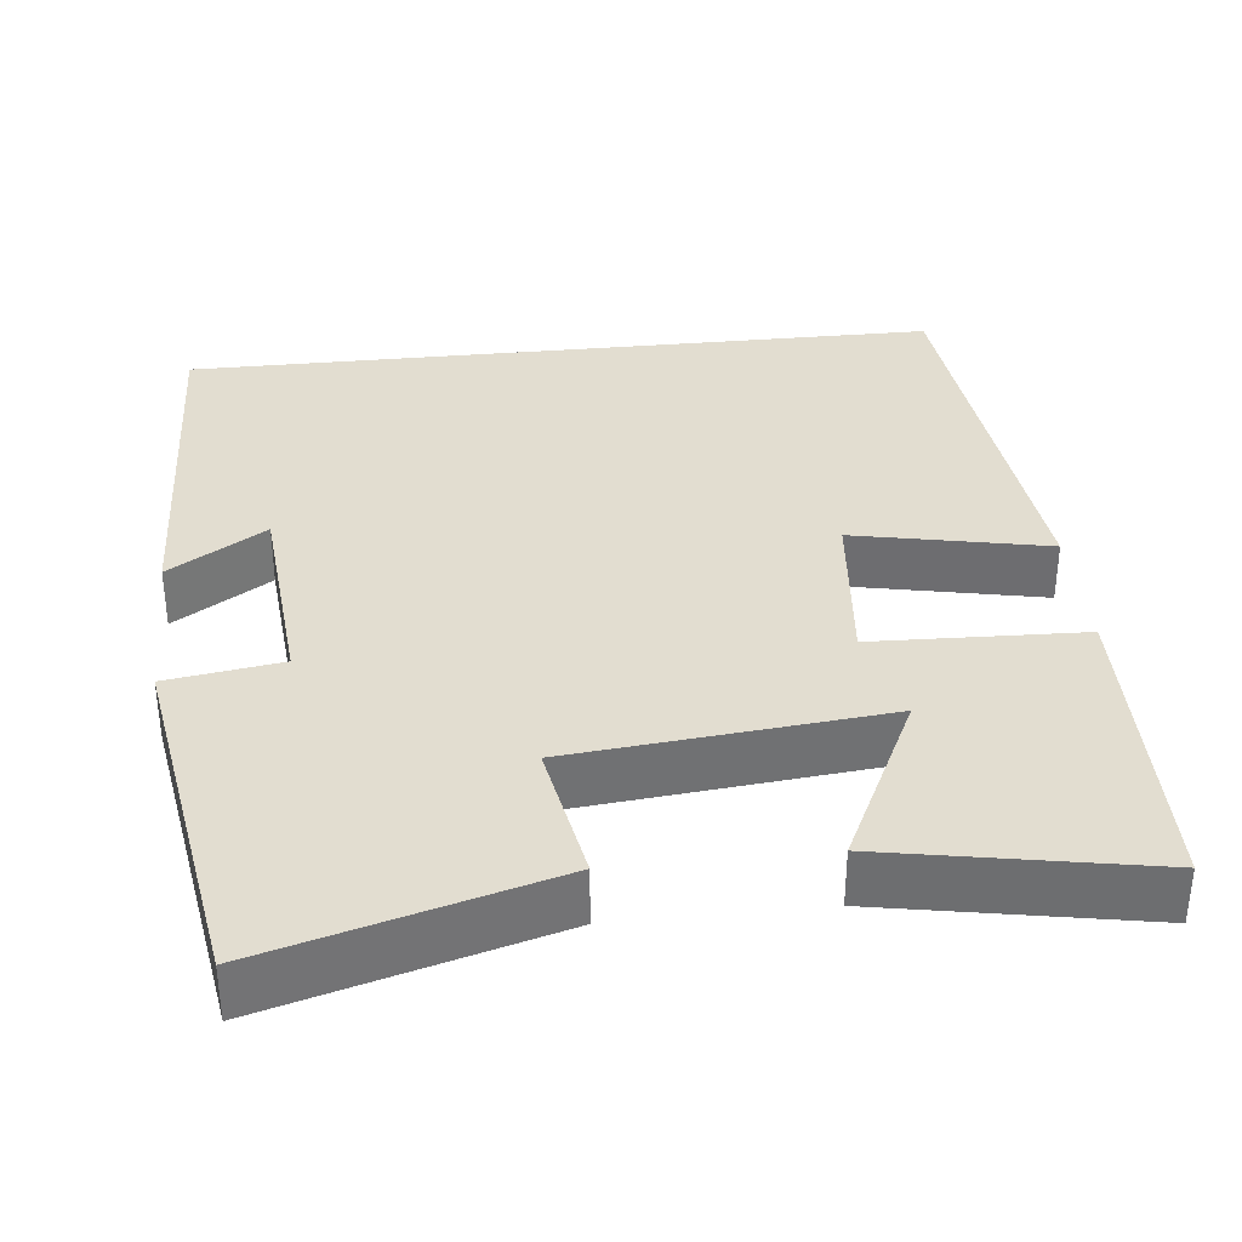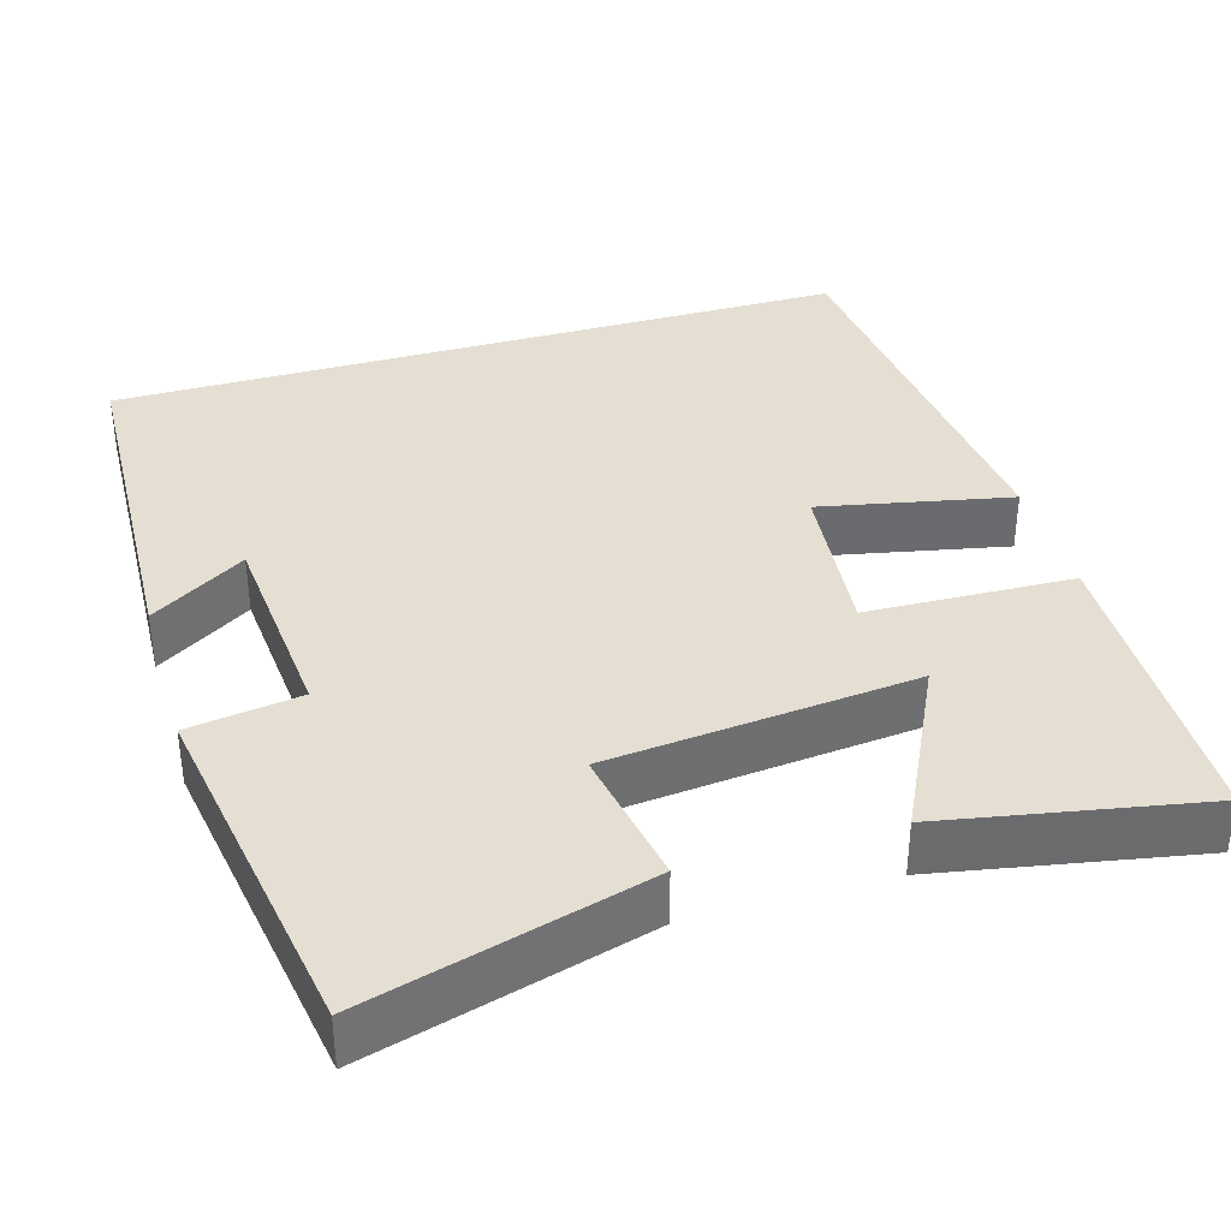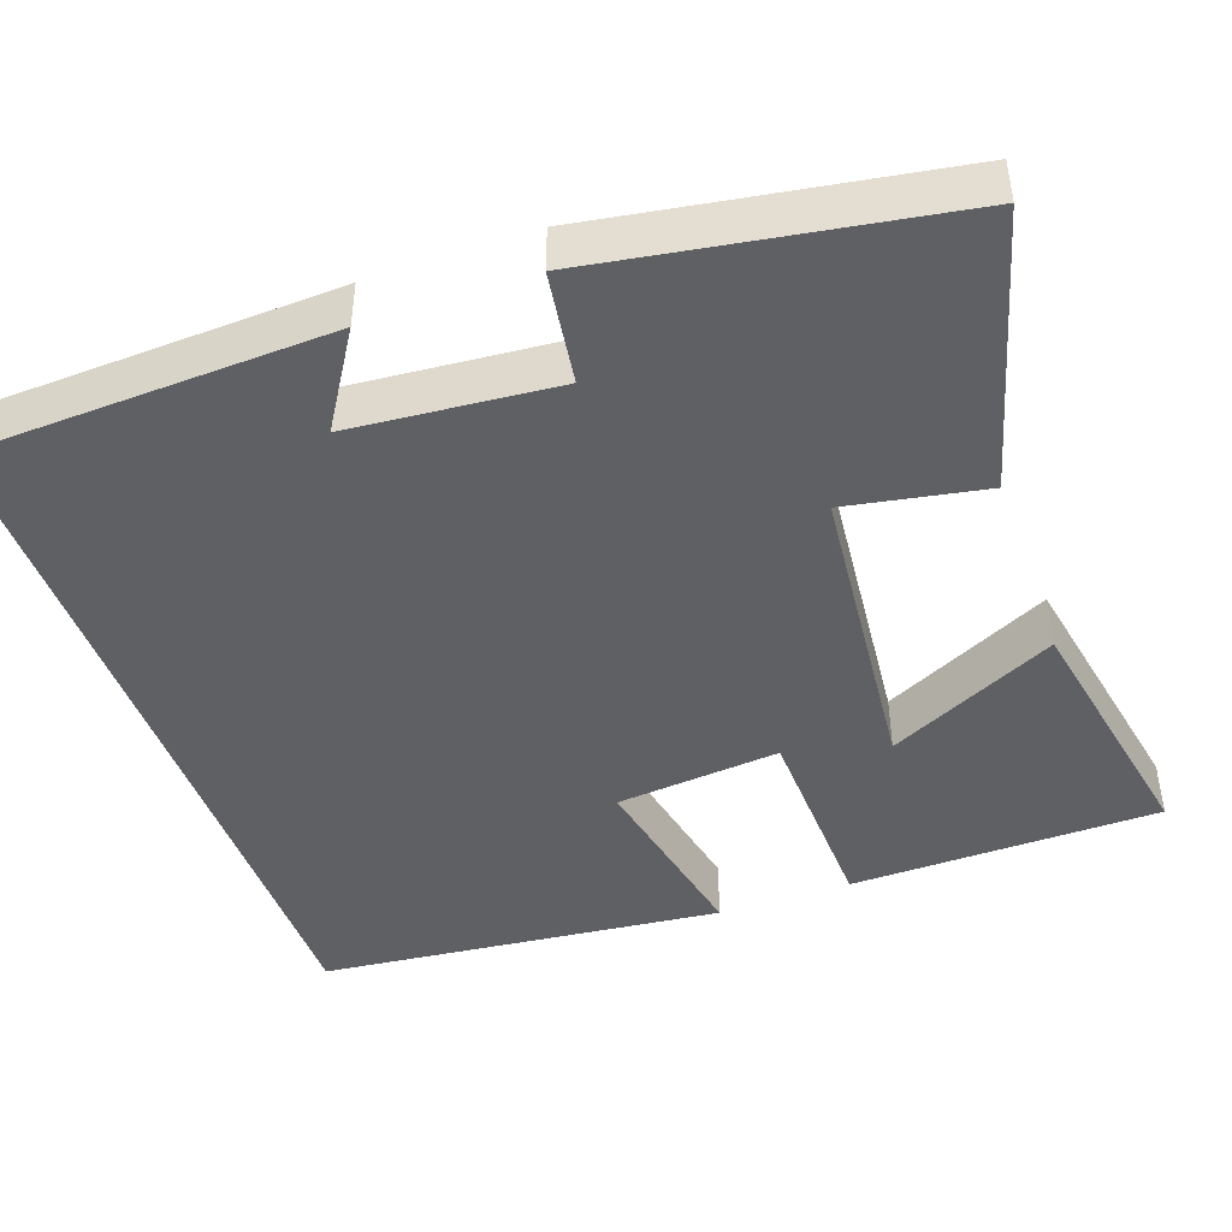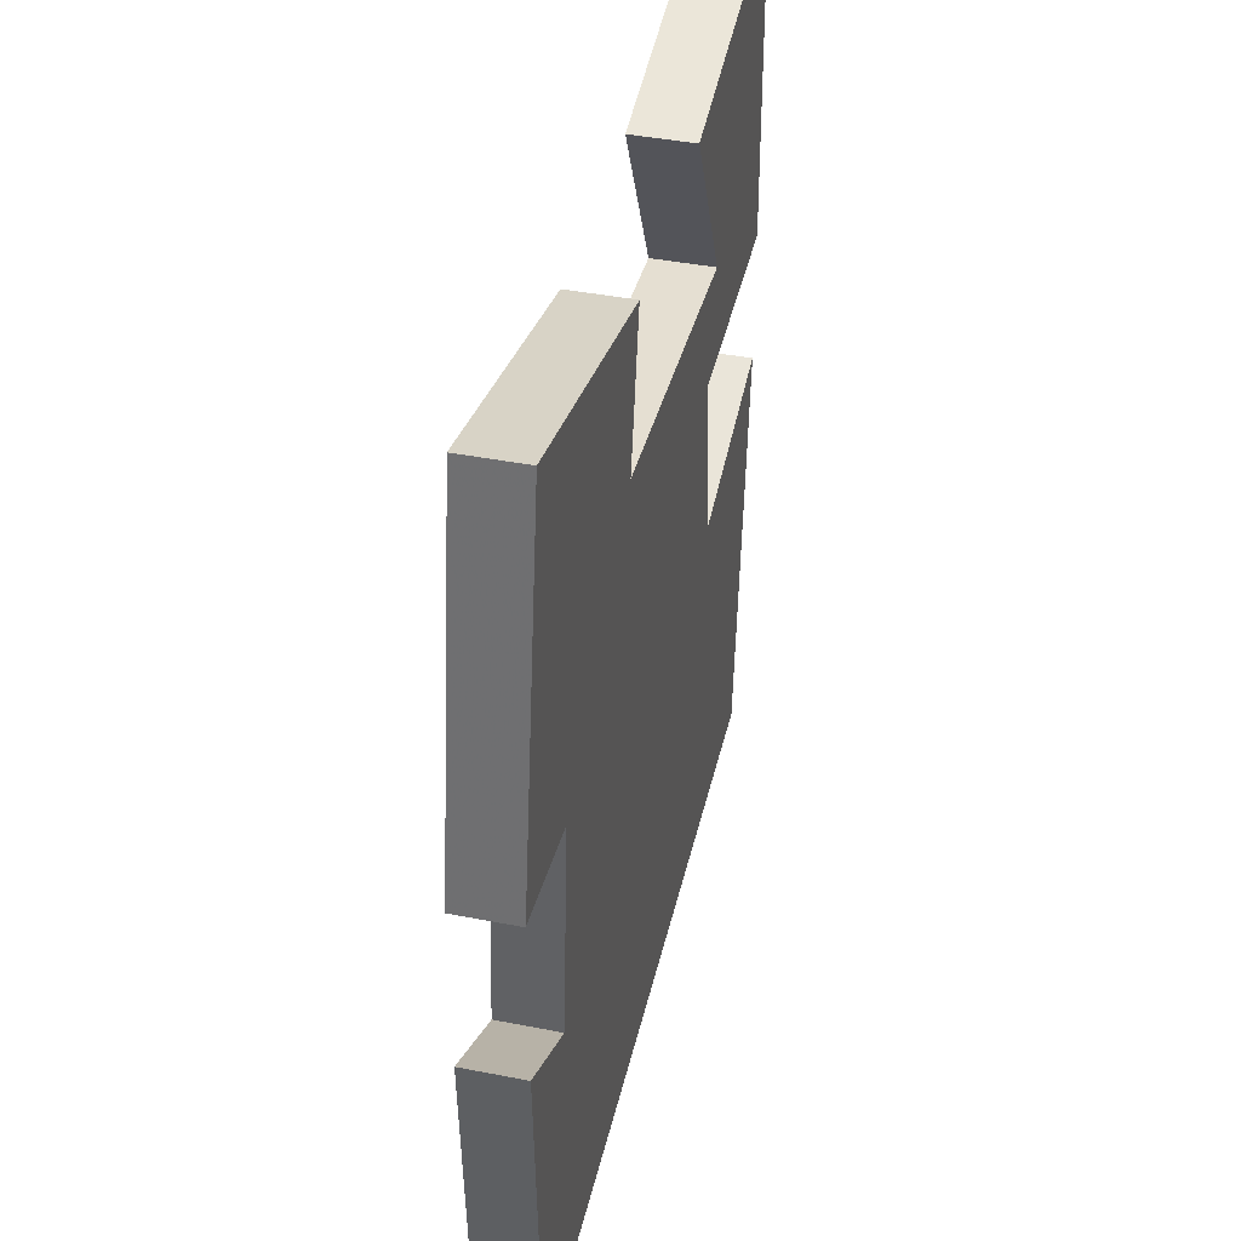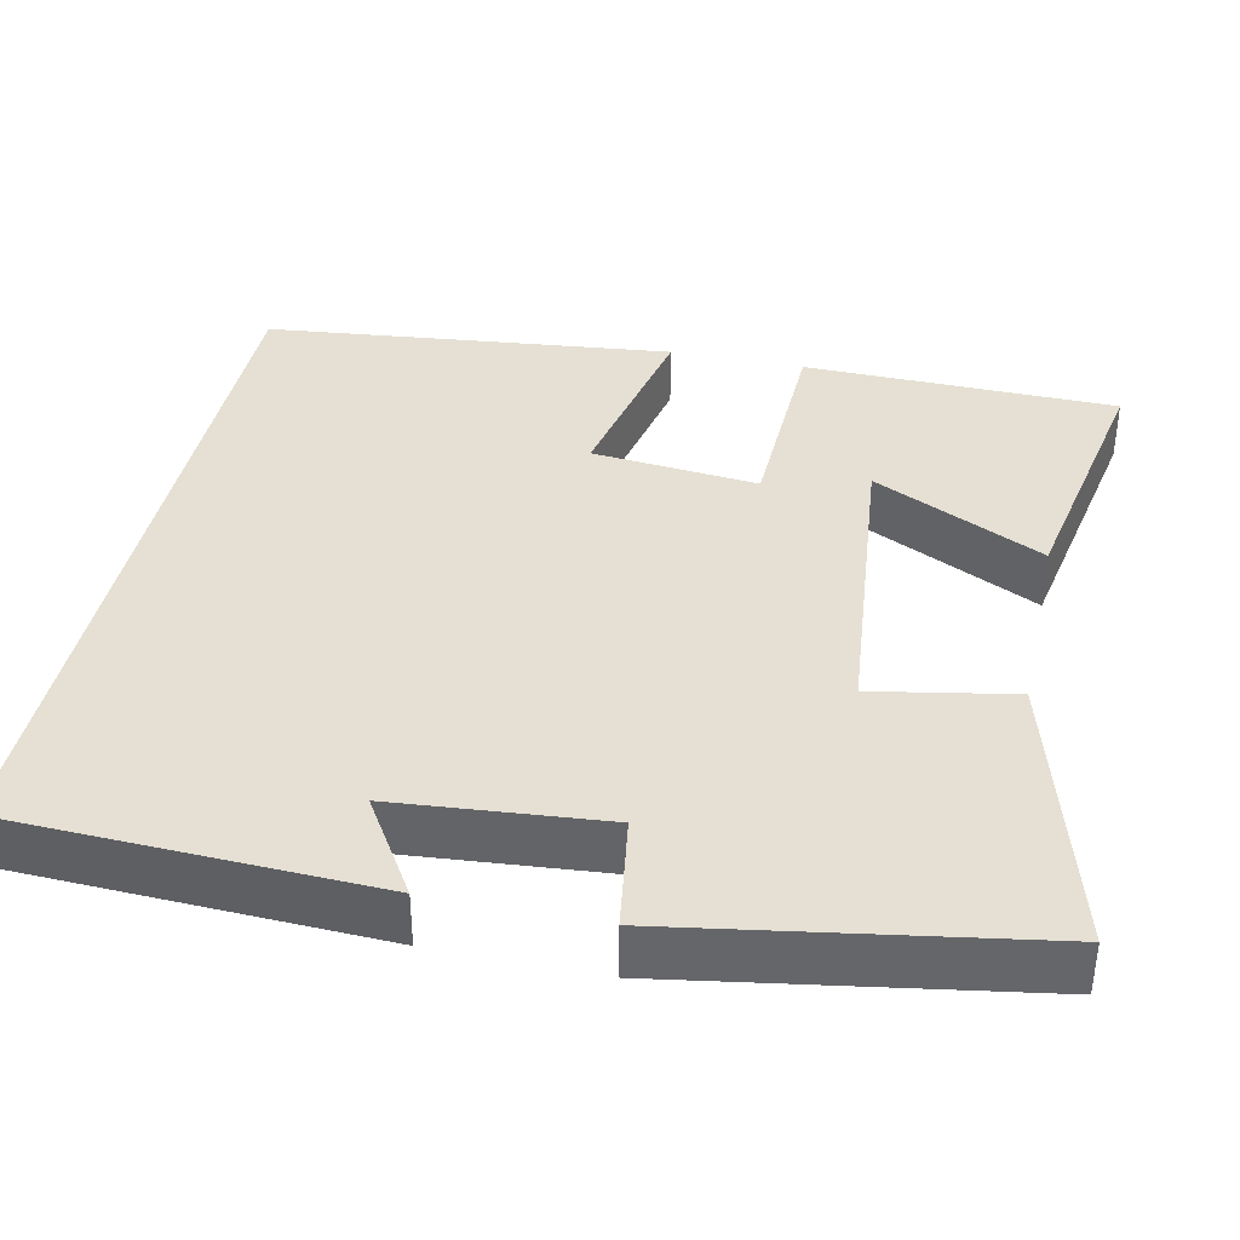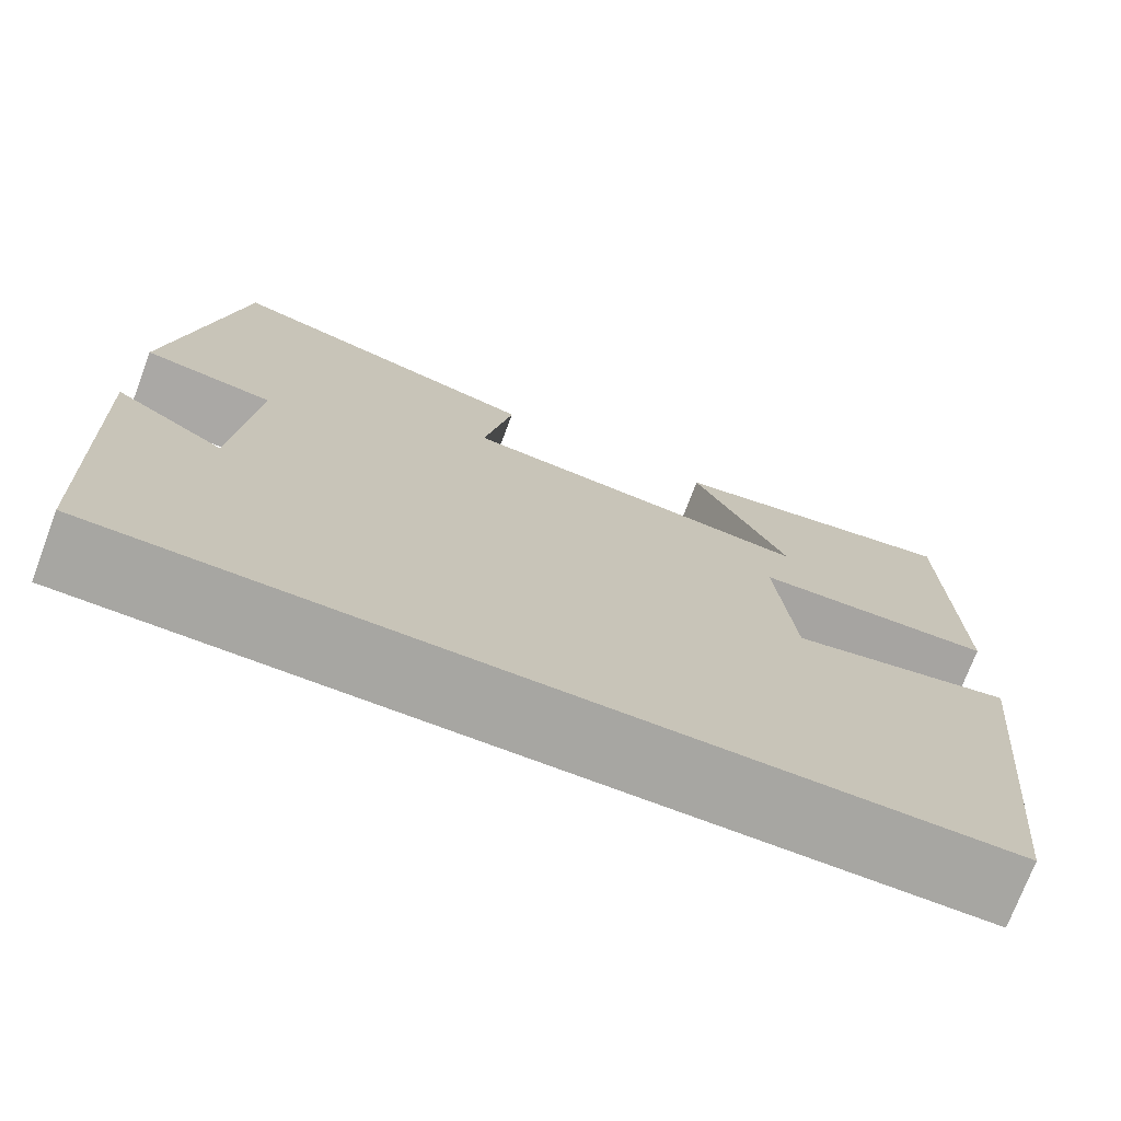
<metadata>
{"format":"obj","ext":"obj","renderer":"f3d","projection":"perspective","resolution":1024,"background":"white","views":[{"elev":35.2,"azim":-6.1,"up":"+Y"},{"elev":36.9,"azim":-16.4,"up":"+Y"},{"elev":-44.6,"azim":-70.4,"up":"+Y"},{"elev":42.6,"azim":-76.9,"up":"+Z"},{"elev":37.9,"azim":-77.9,"up":"+Y"},{"elev":-74.0,"azim":-20.7,"up":"+Z"}]}
</metadata>
<code>
v -0.428 0.07 0.597
v -0.078 0.07 0.5
v -0.11 0.07 0.326
v 0.274 0.07 0.288
v 0.17 0.07 0.5
v 0.493 0.07 0.56
v 0.5 0.07 0.172
v 0.241 0.07 0.163
v 0.261 0.07 -0.043
v 0.5 0.07 0.006
v 0.447 0.07 -0.5
v -0.482 0.07 -0.5
v -0.5 0.07 -0.049
v -0.381 0.07 -0.124
v -0.359 0.07 0.134
v -0.5 0.07 0.155
v -0.428 0 0.597
v -0.078 0 0.5
v -0.11 0 0.326
v 0.274 0 0.288
v 0.17 0 0.5
v 0.493 0 0.56
v 0.5 0 0.172
v 0.241 0 0.163
v 0.261 0 -0.043
v 0.5 0 0.006
v 0.447 0 -0.5
v -0.482 0 -0.5
v -0.5 0 -0.049
v -0.381 0 -0.124
v -0.359 0 0.134
v -0.5 0 0.155
f 15 16 1 2
f 14 15 2 3
f 12 13 14
f 12 14 3 4
f 9 10 11 12
f 8 9 12
f 8 12 4
f 7 8 4
f 4 5 6 7
f 18 17 32 31
f 19 18 31 30
f 30 29 28
f 20 19 30 28
f 28 27 26 25
f 28 25 24
f 20 28 24
f 20 24 23
f 23 22 21 20
f 1 17 18 2
f 2 18 19 3
f 3 19 20 4
f 4 20 21 5
f 5 21 22 6
f 6 22 23 7
f 7 23 24 8
f 8 24 25 9
f 9 25 26 10
f 10 26 27 11
f 11 27 28 12
f 12 28 29 13
f 13 29 30 14
f 14 30 31 15
f 15 31 32 16
f 16 32 17 1

</code>
